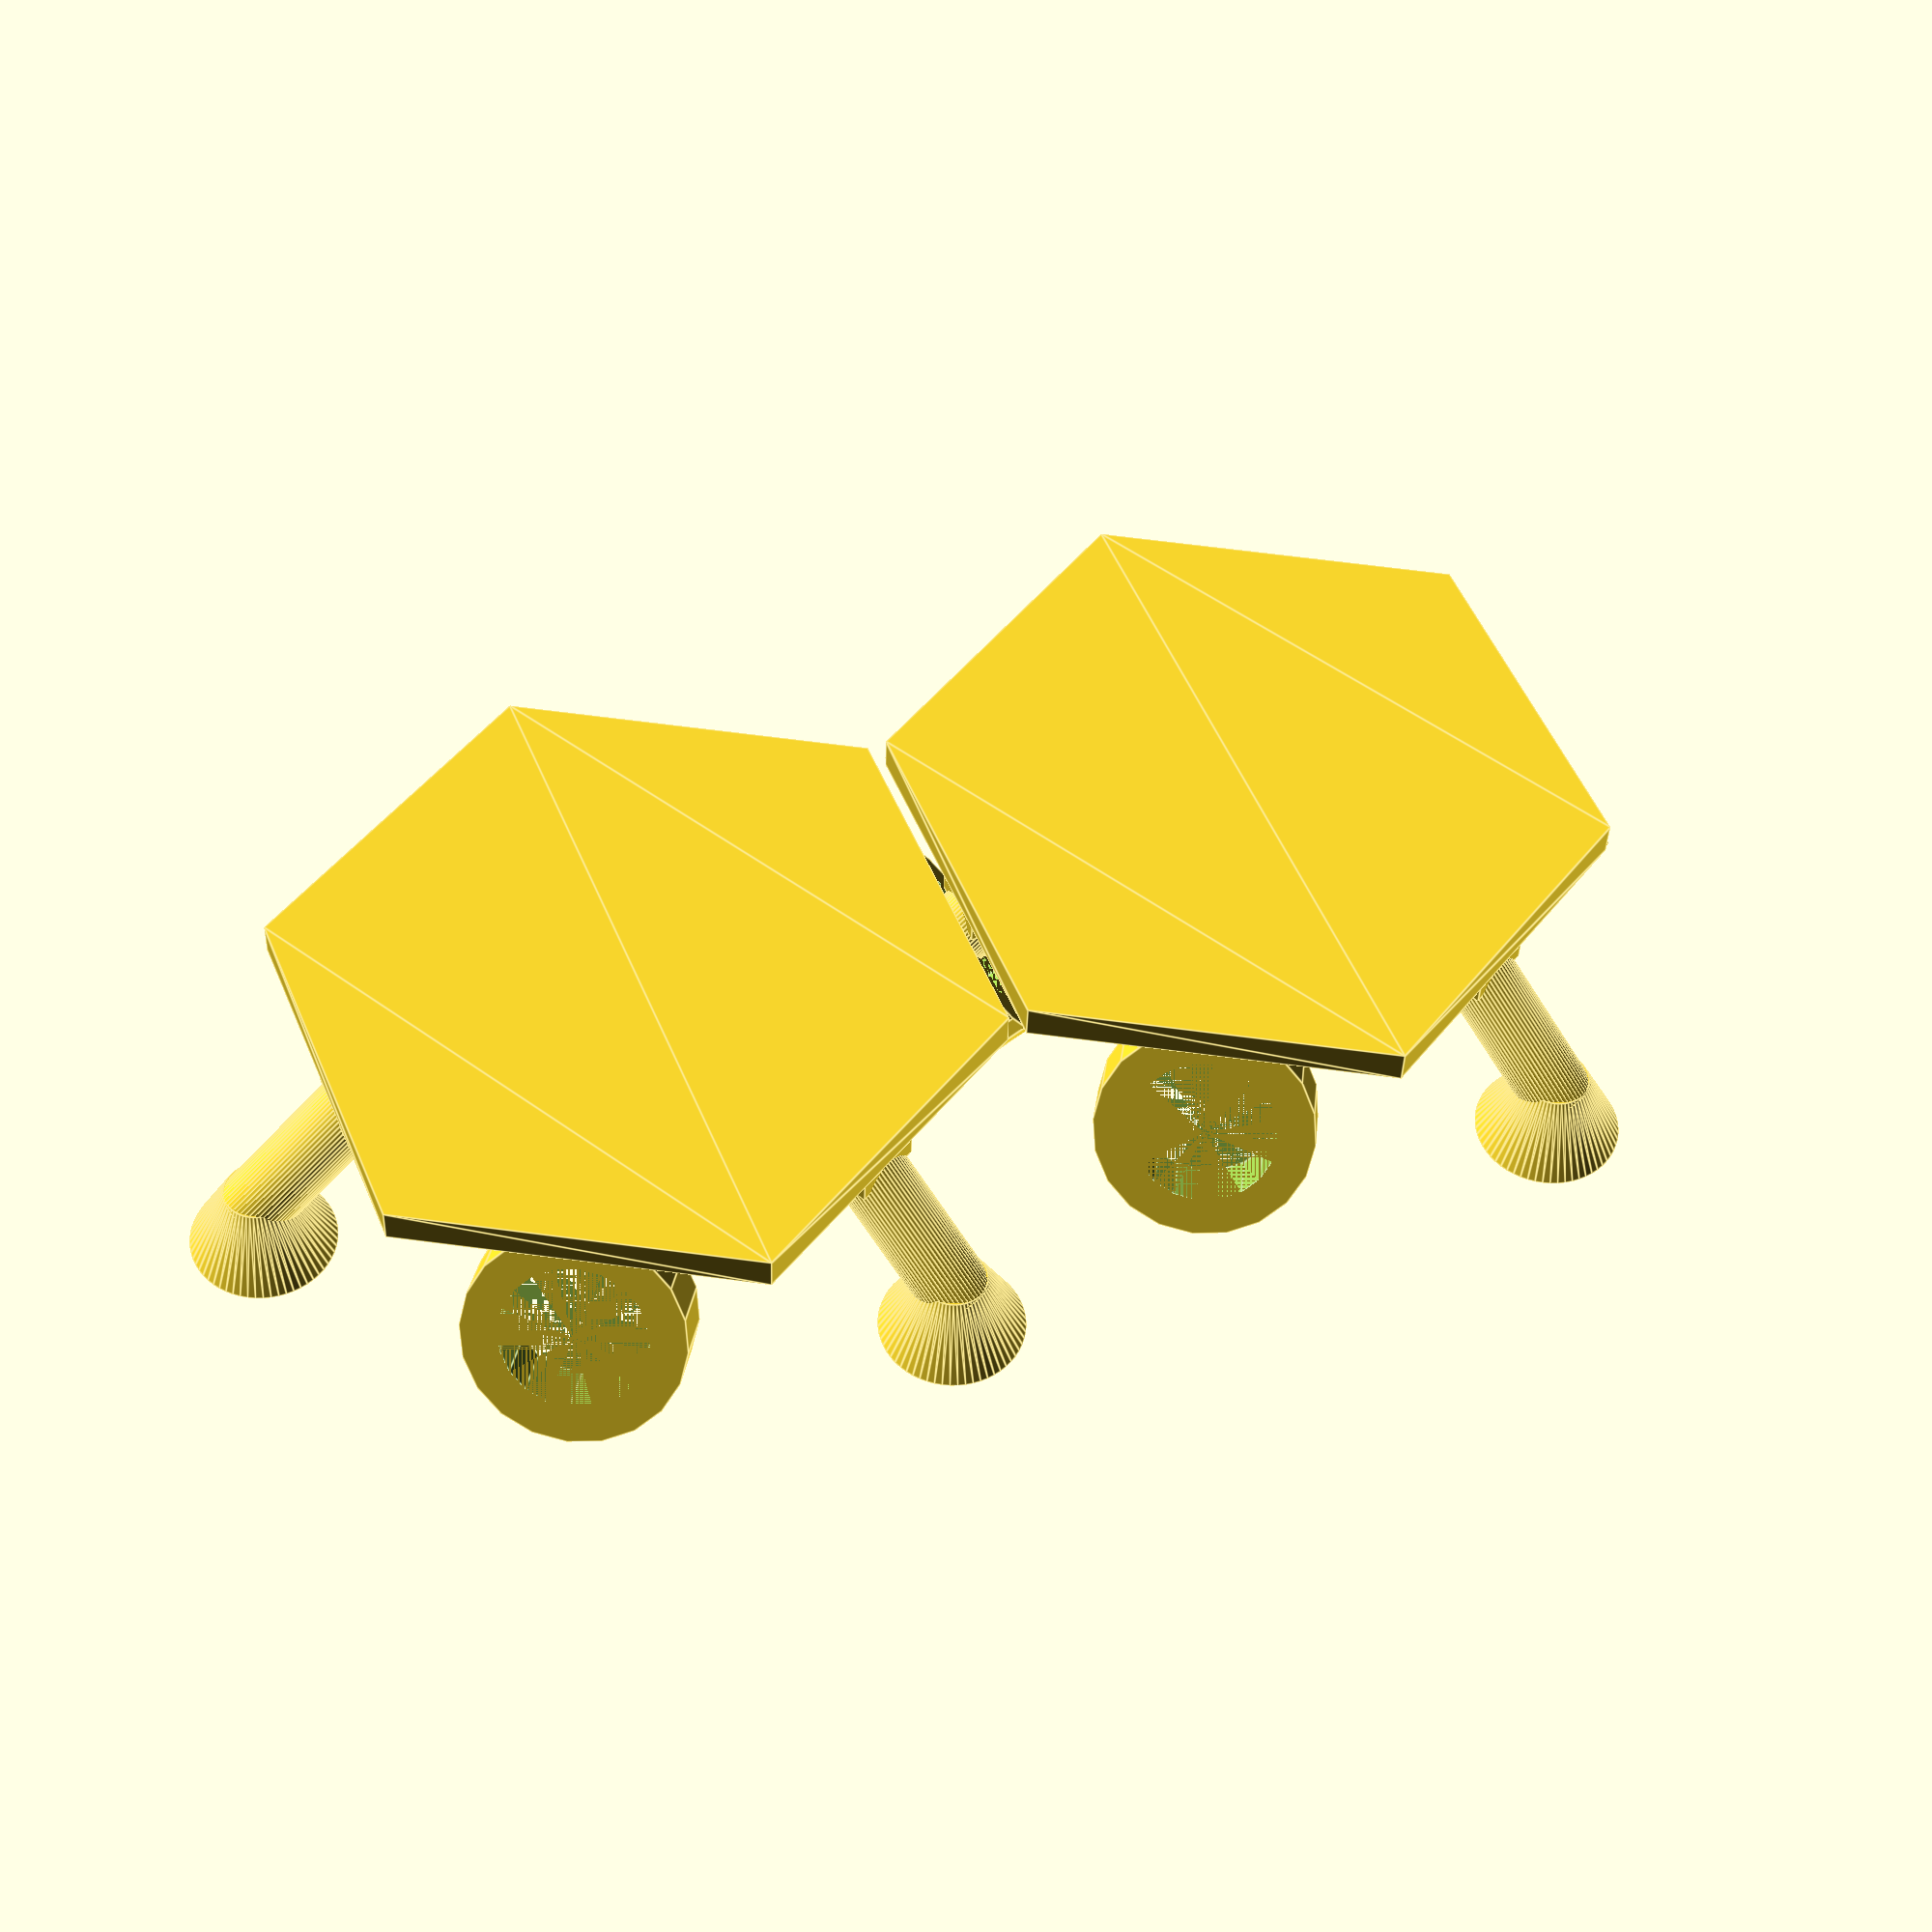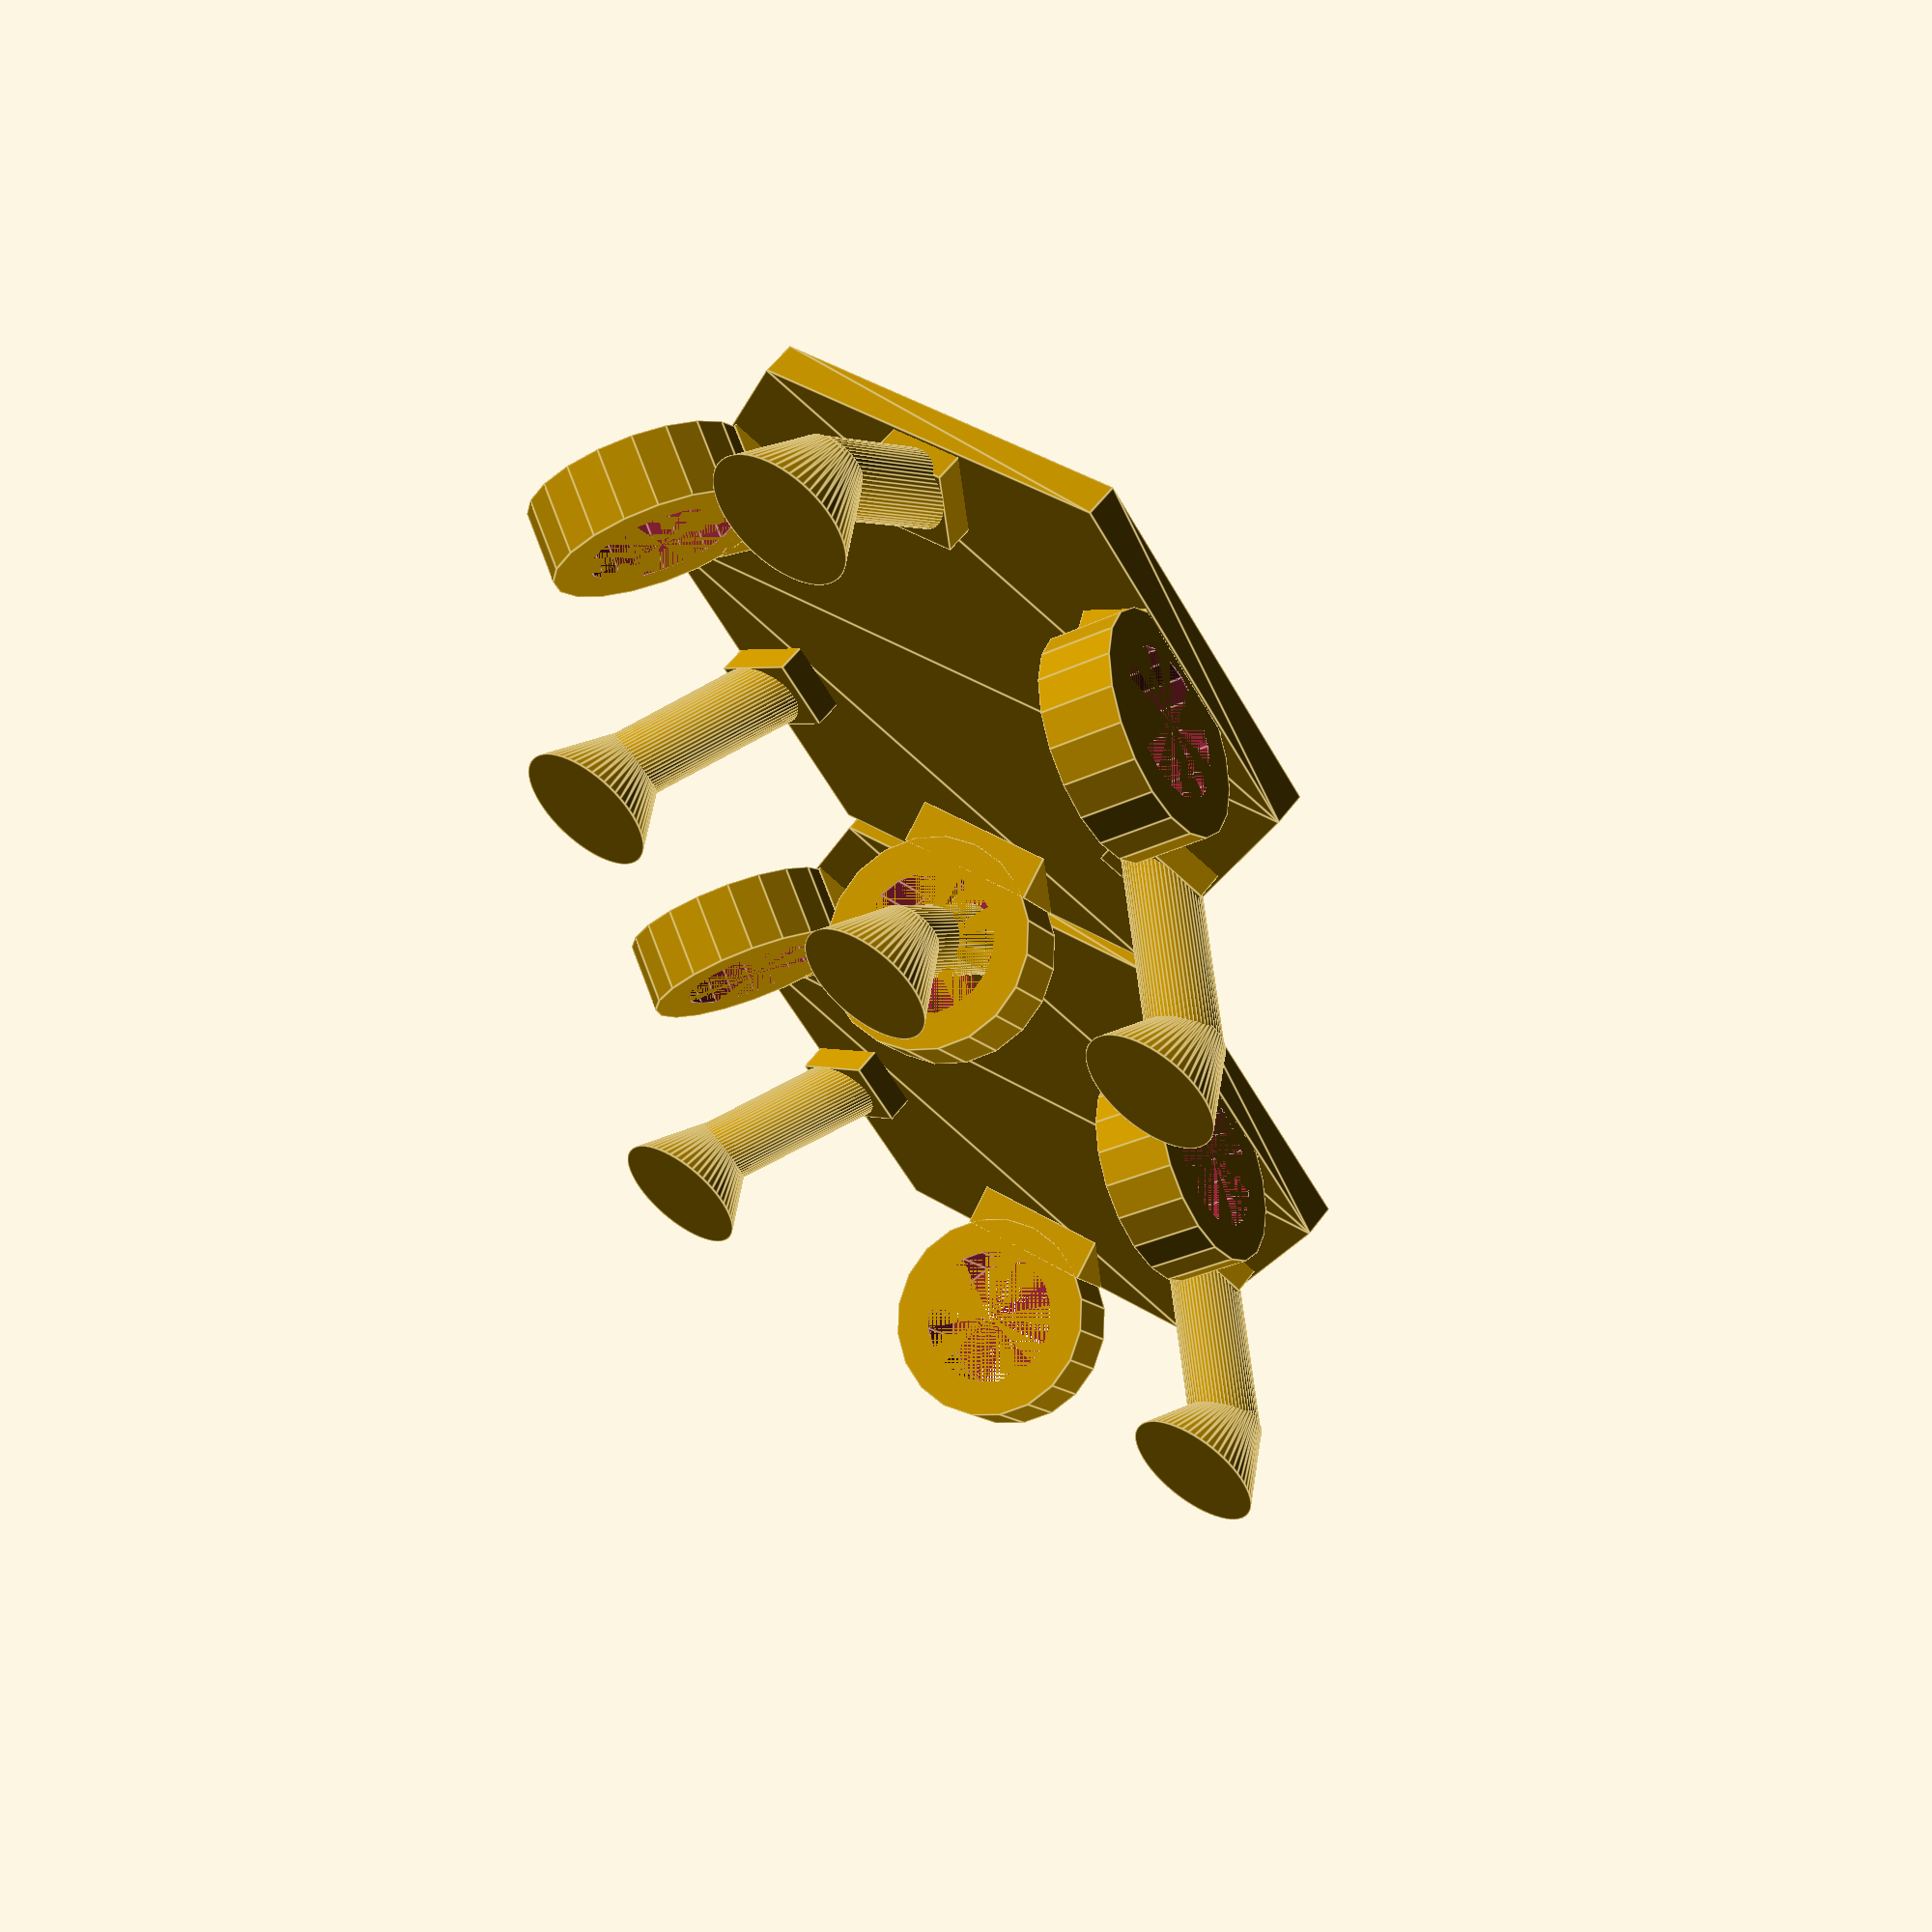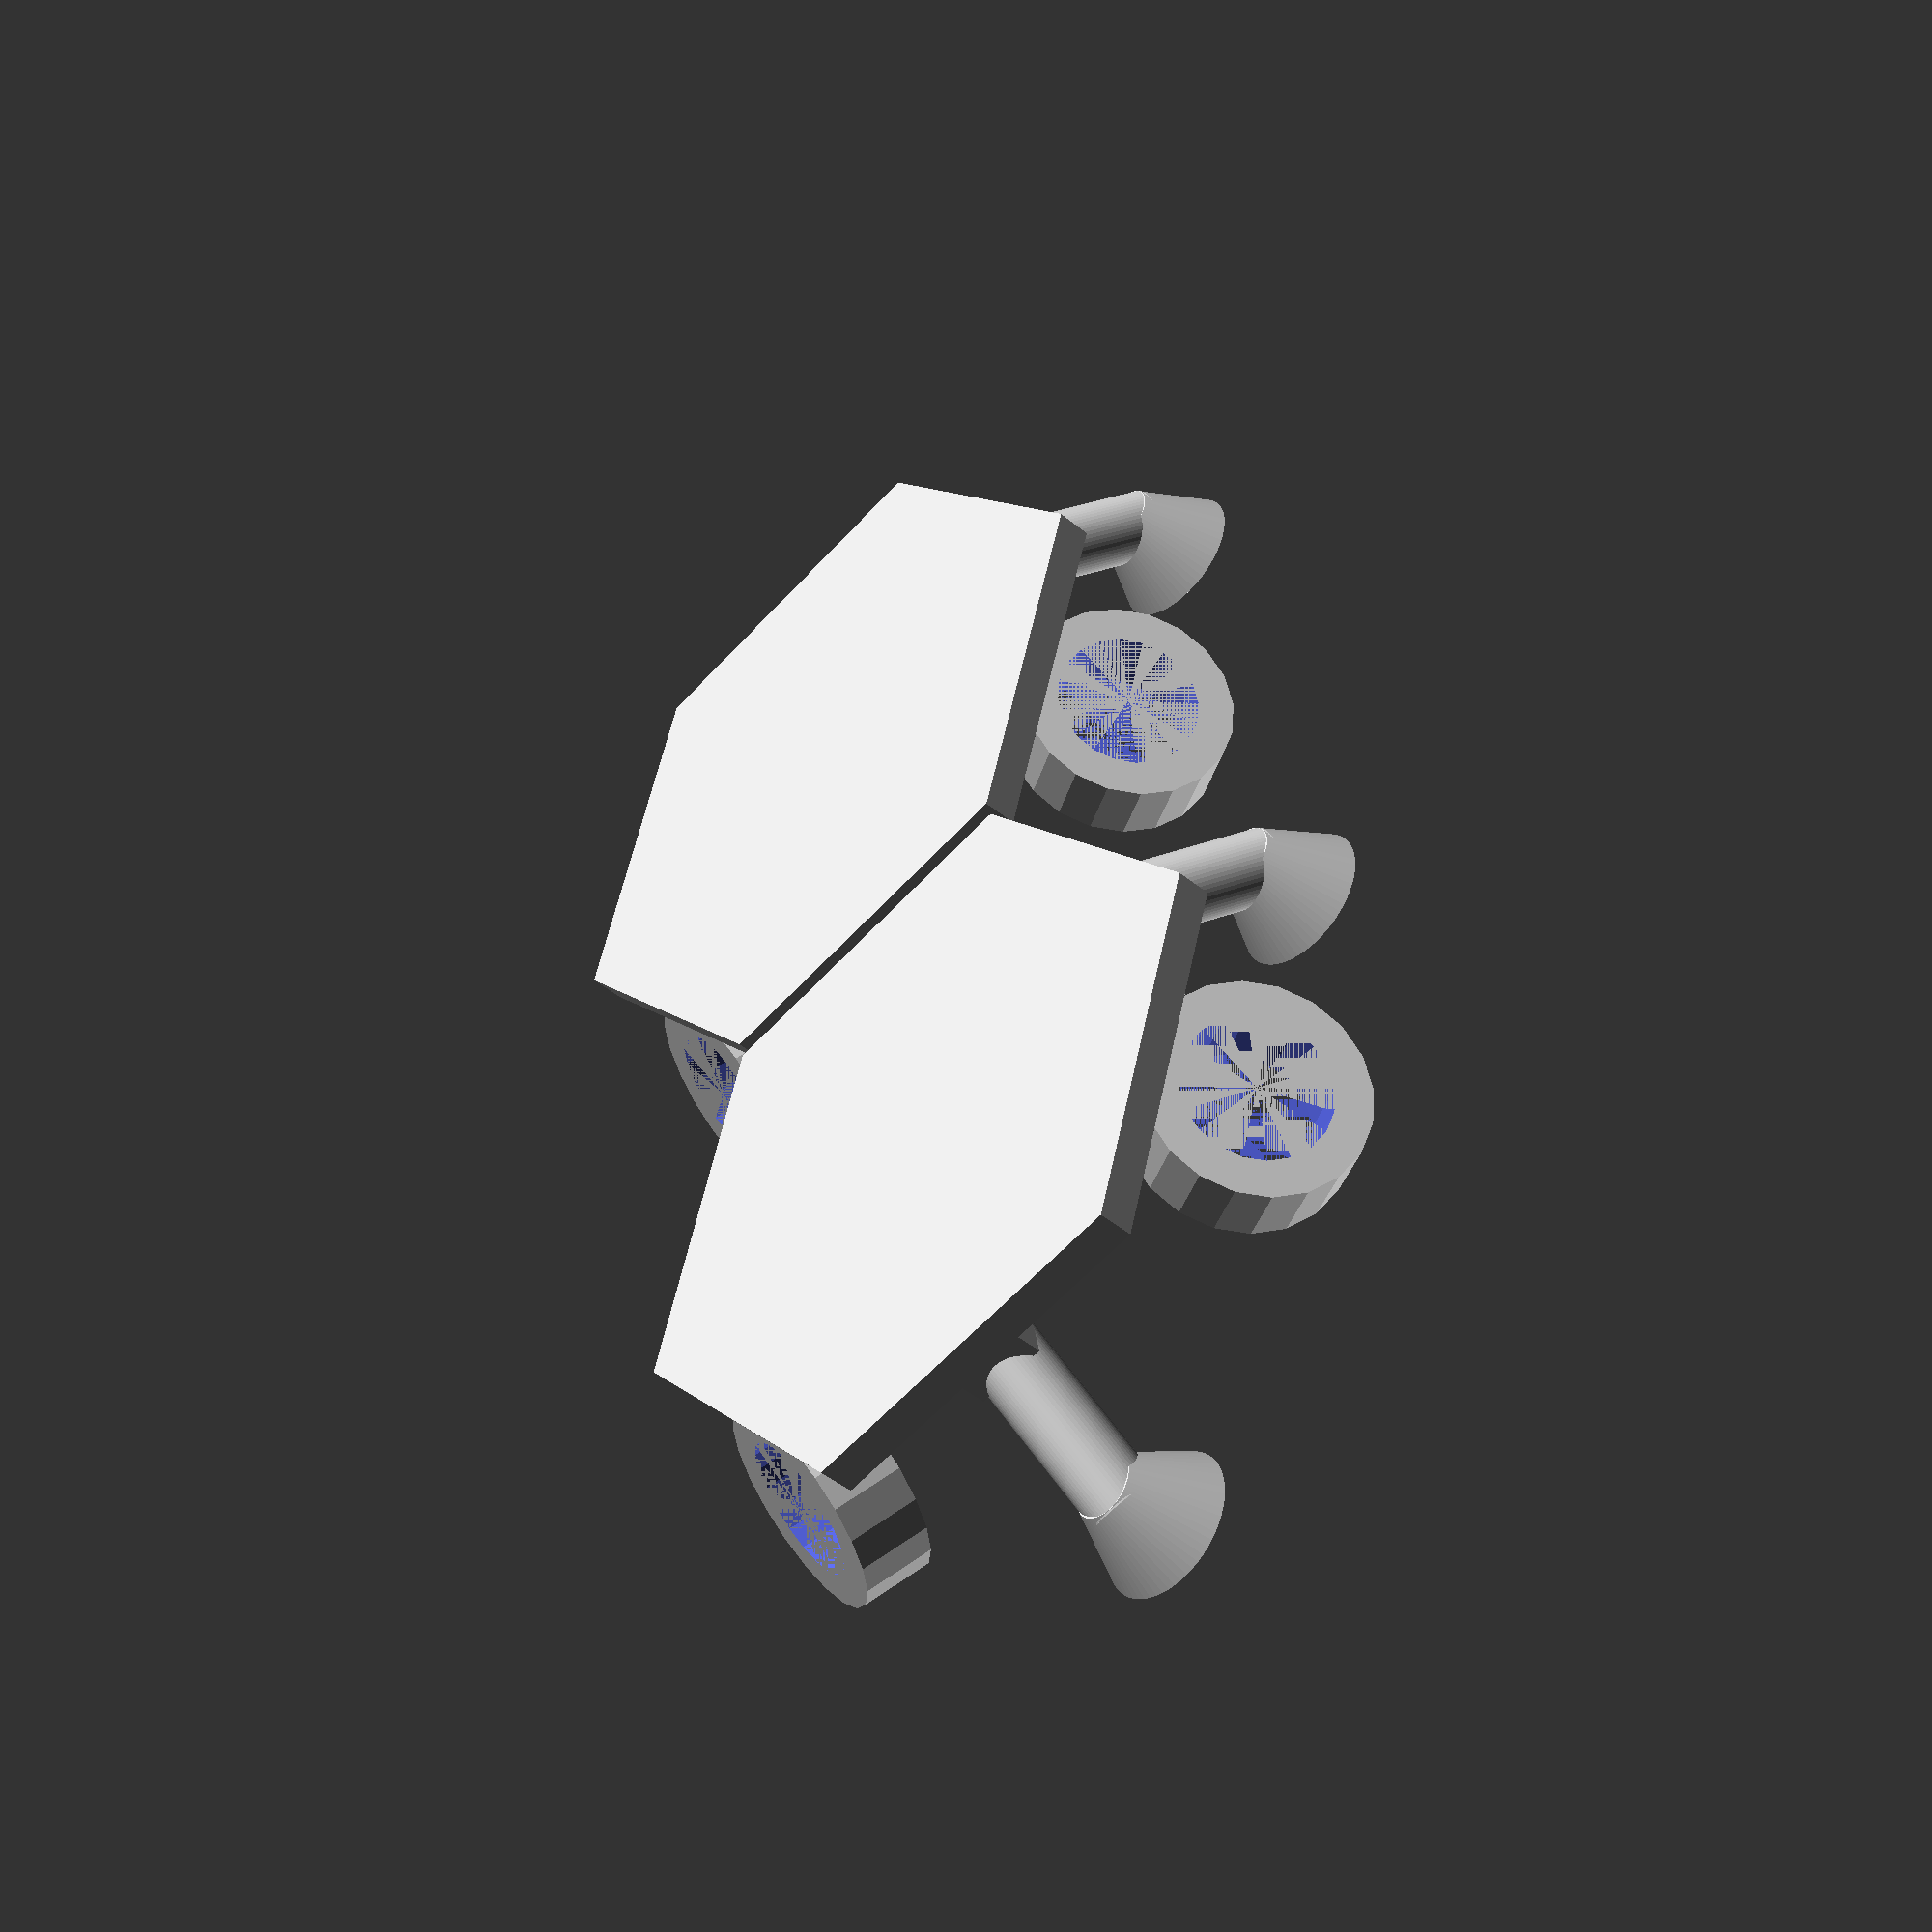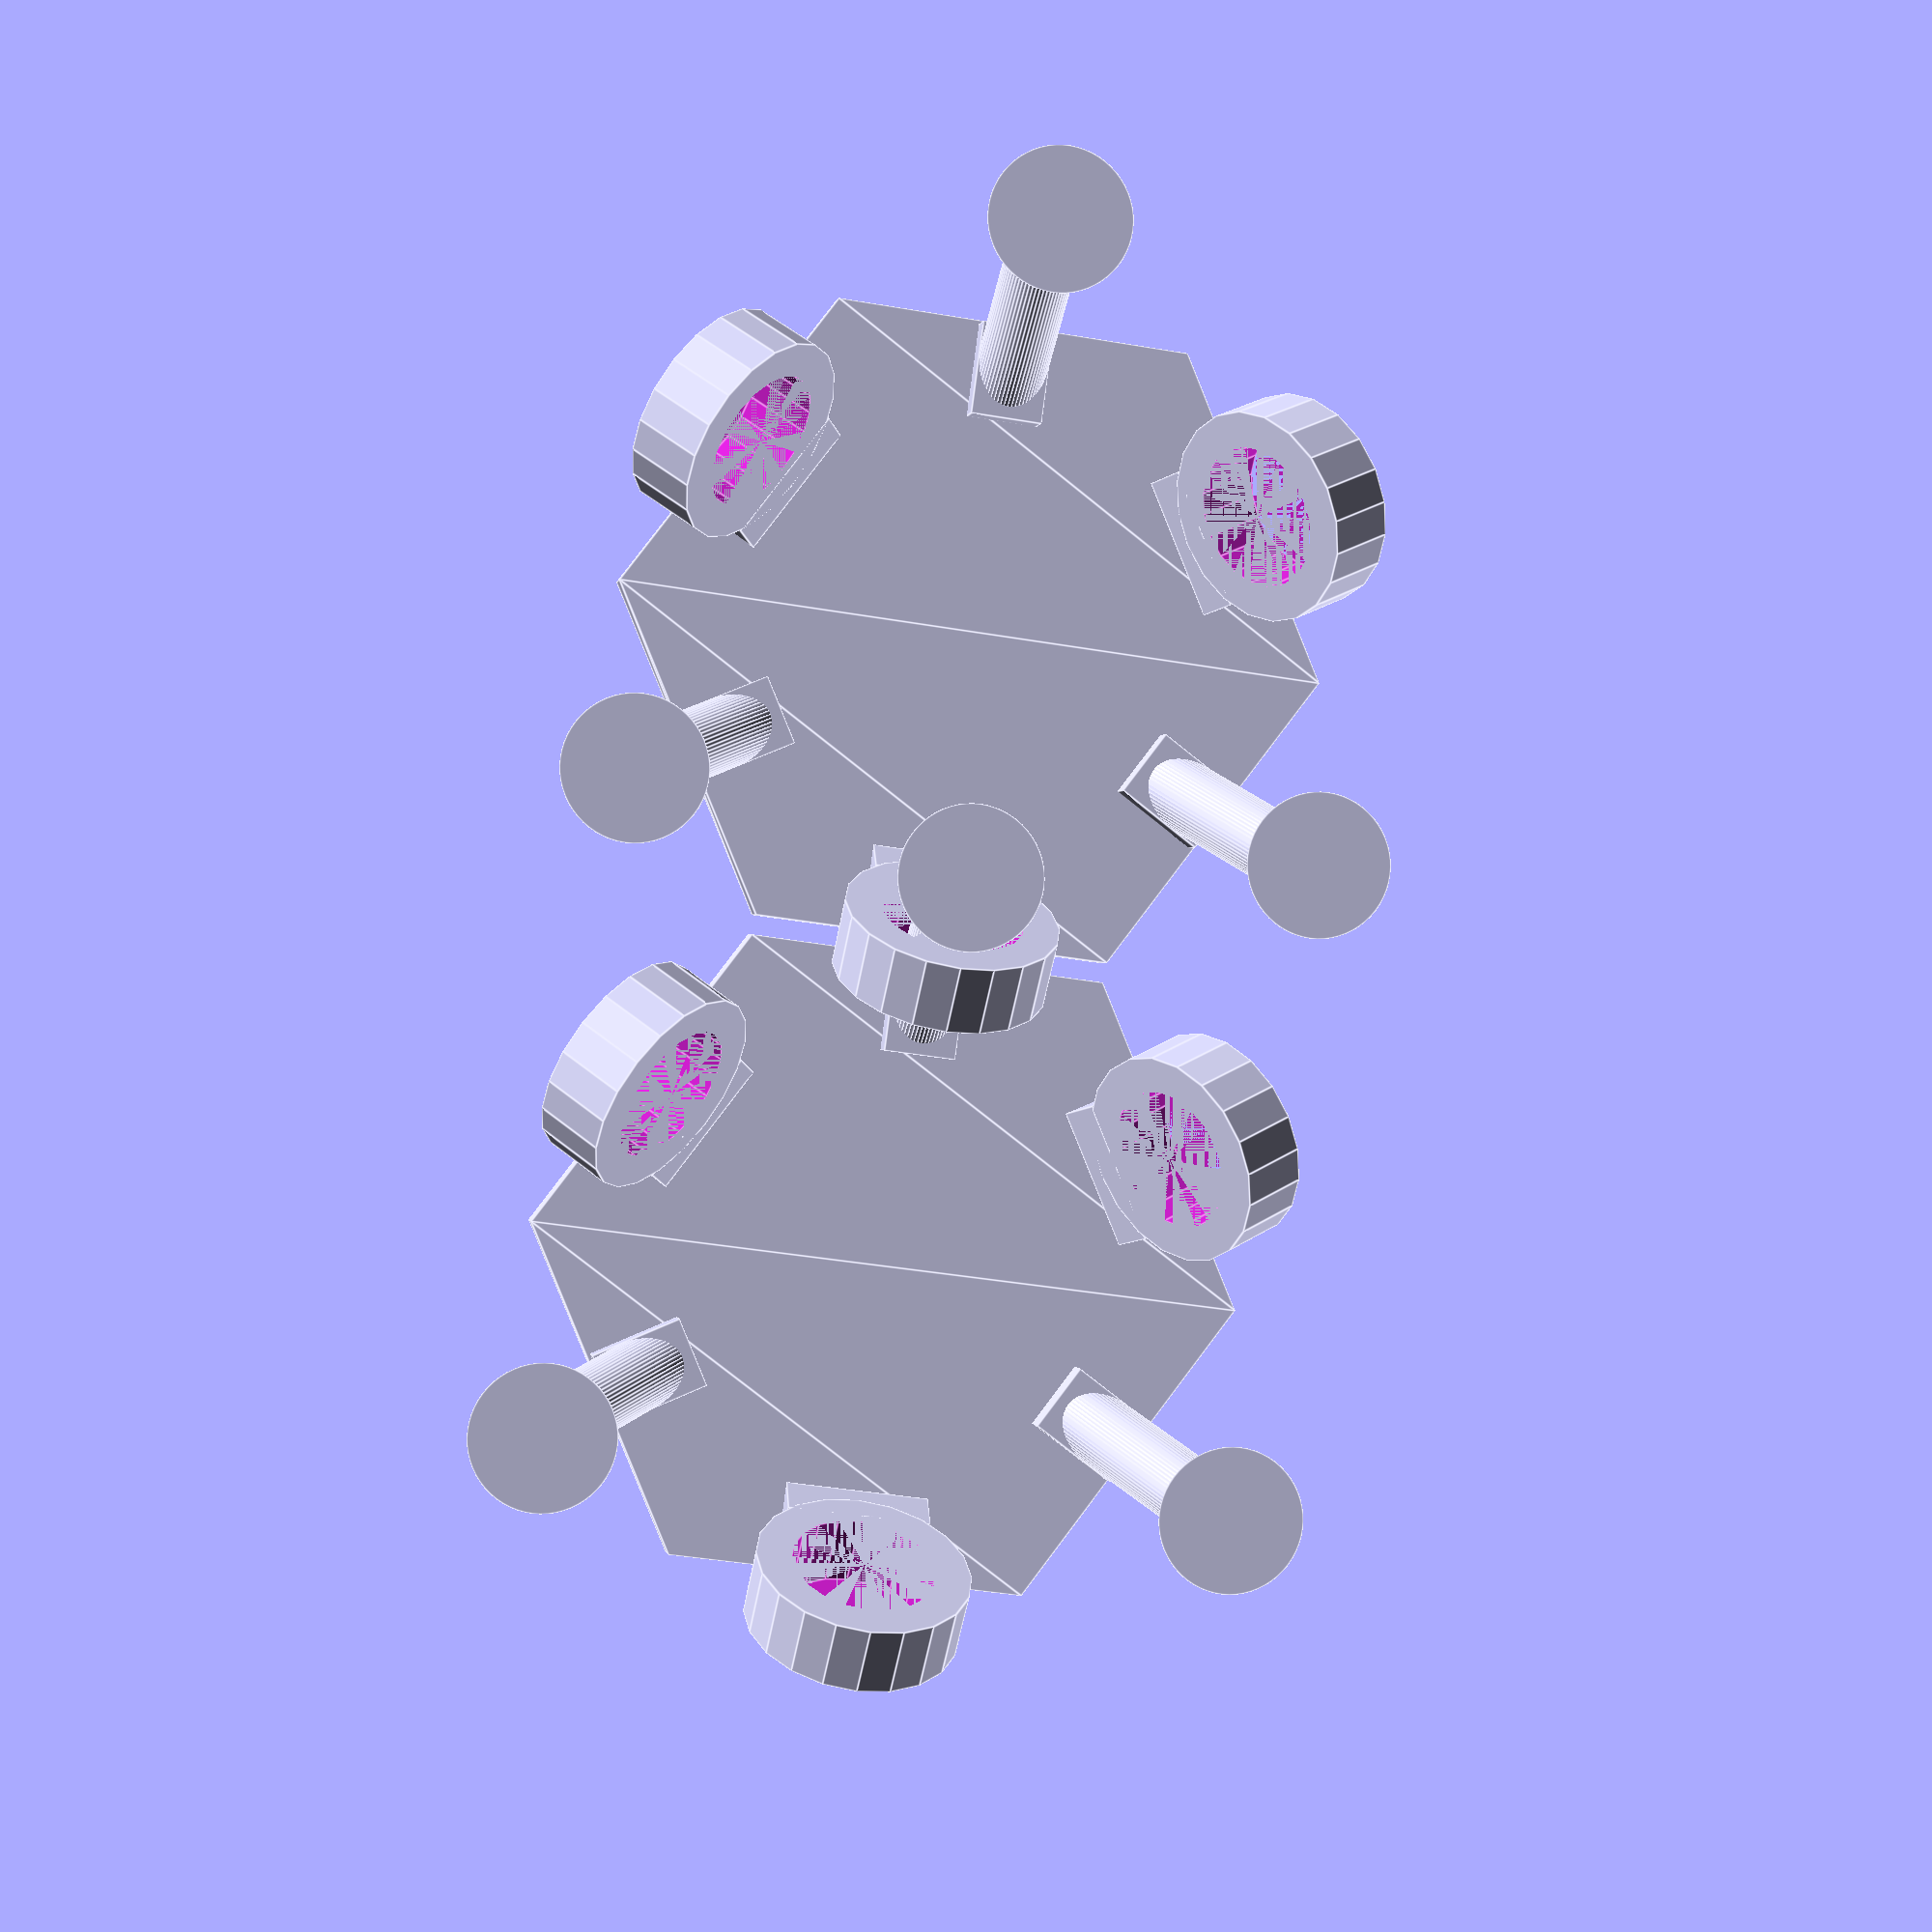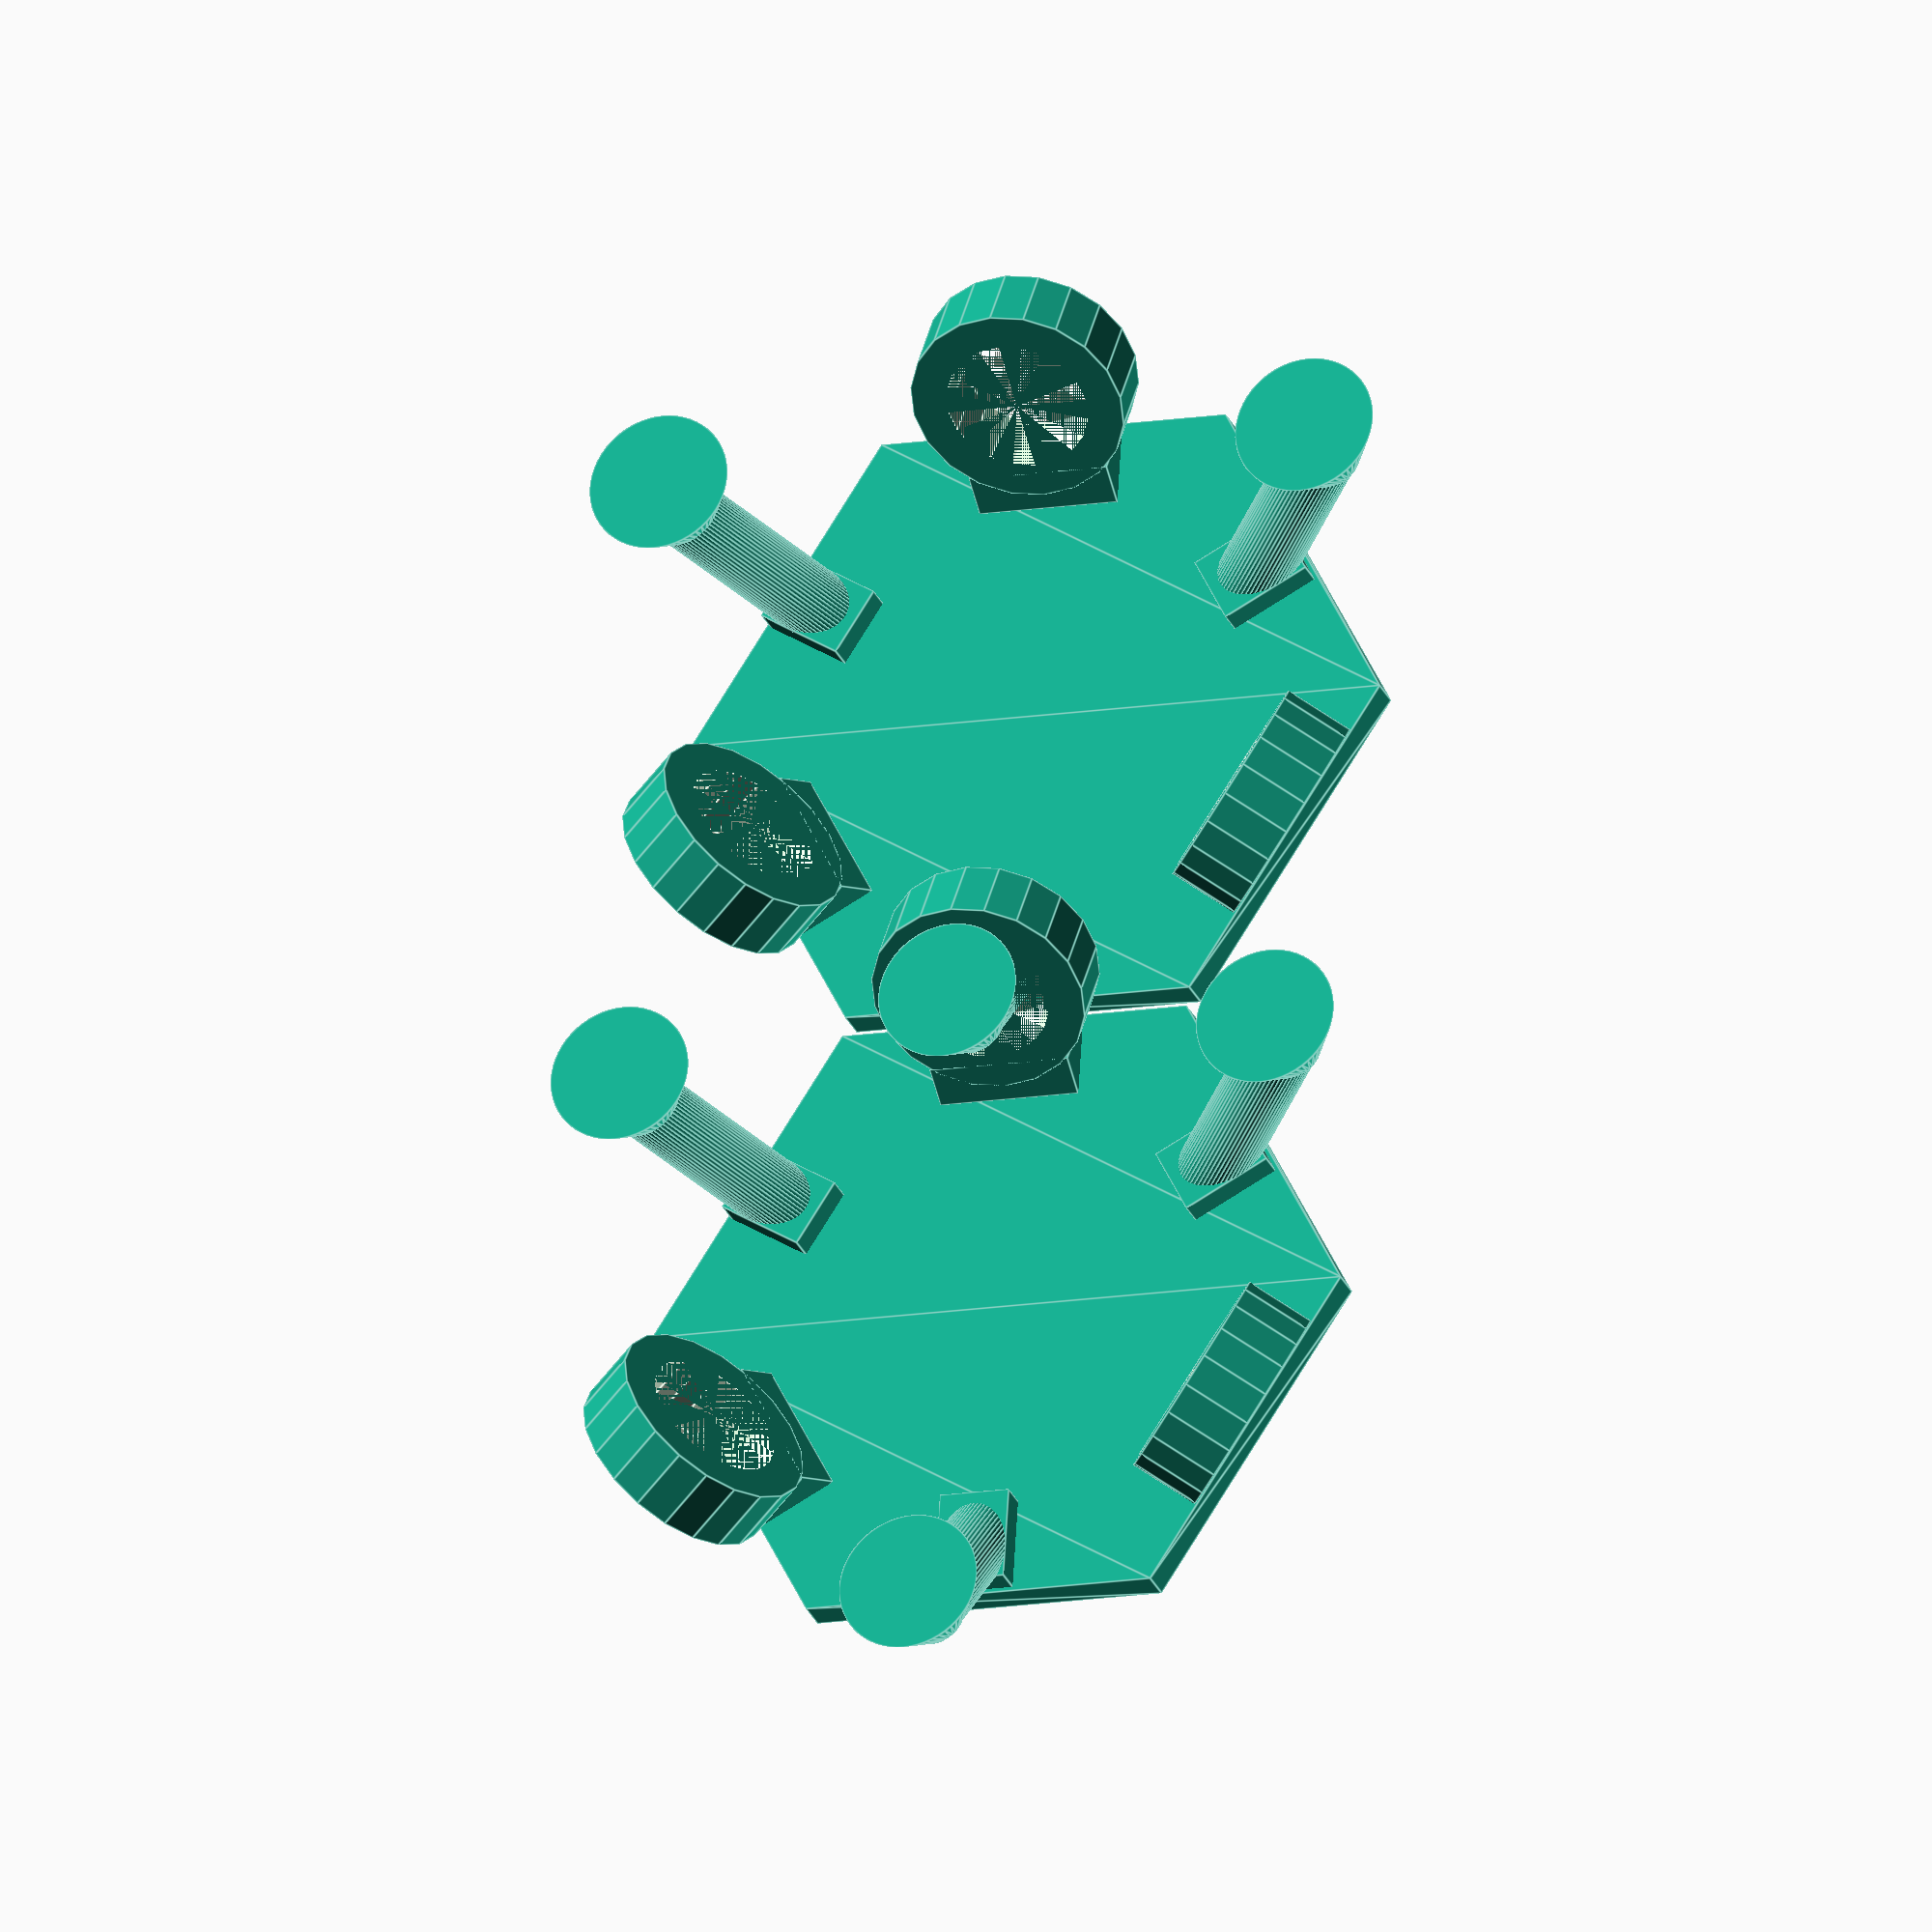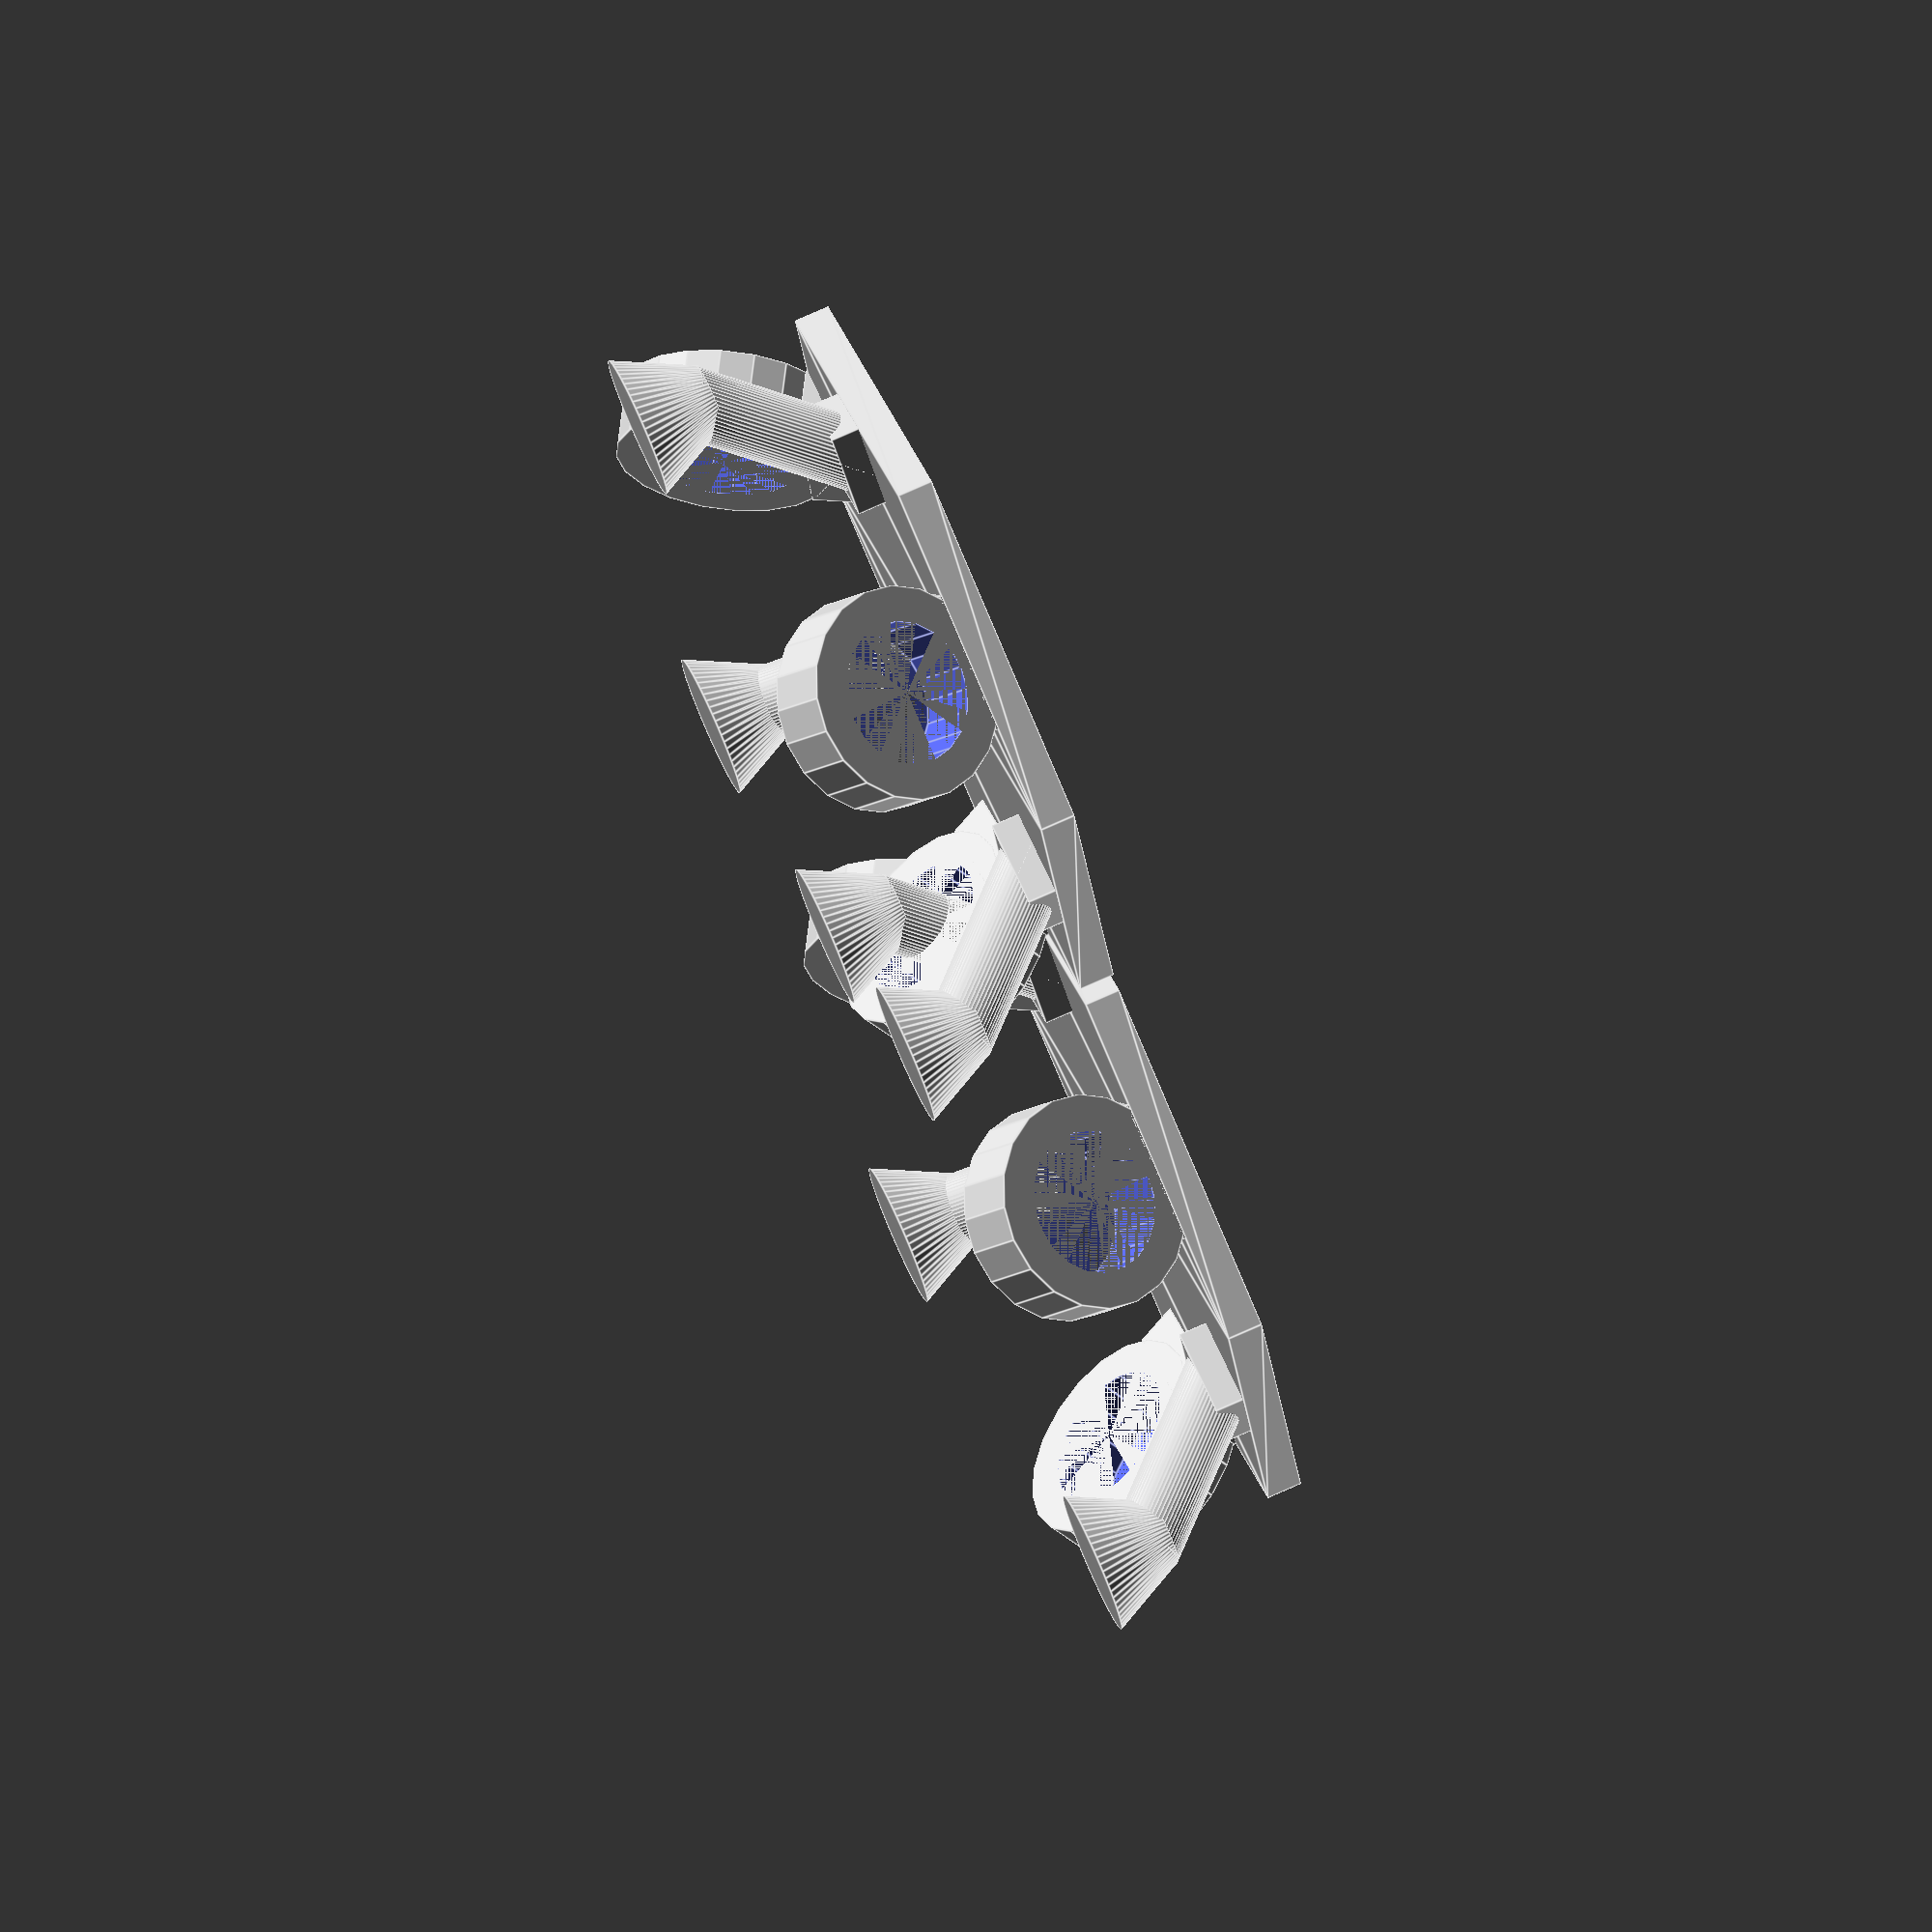
<openscad>
/* 
 * 3D Printable Hex Chain
 *
 * Copyright (C) 2015, Uri Shaked.
 * License: MIT
 */

module rod(r) {
    translate([r-1.3,0,0.8]) {
        rotate([0,45,0])
        cylinder(h=6.15, $fn=60);
        
        translate([-0.75,-1,0])
        cube([2.6,2,1]);
    
        translate([4.12,0,3.6])
        cylinder(h=2.2,r1=0.9,r=2, $fn=60);
    }
}

module loop(r) {
    translate([r,0,4])
    rotate([120,0,90])
    union() {
        translate([-2,-3.45,0])
        cube([4,1.2,2]);
        difference() {
            $fn=20;
            cylinder(r=3,h=2);
            cylinder(r=2,h=2);
        }
    }
}

module unit() {
    r=8;
    
    linear_extrude(1)
        circle(10, $fn=6);

    rotate([0,0,30])
    rod(r);
    
    rotate([0,0,90])
    loop(r);

    rotate([0,0,150])
    rod(r);

    rotate([0,0,210])
    loop(r);

    rotate([0,0,270])
    rod(r);

    rotate([0,0,330])
    loop(r);
}

union() {
    unit();
   
    translate([15.5,8.9,0])
    unit();    
};

</openscad>
<views>
elev=217.8 azim=232.6 roll=1.7 proj=p view=edges
elev=124.9 azim=112.9 roll=144.5 proj=p view=edges
elev=225.4 azim=312.3 roll=313.9 proj=p view=solid
elev=0.1 azim=307.7 roll=350.7 proj=p view=edges
elev=205.7 azim=303.5 roll=161.3 proj=o view=edges
elev=102.0 azim=74.6 roll=113.9 proj=o view=edges
</views>
